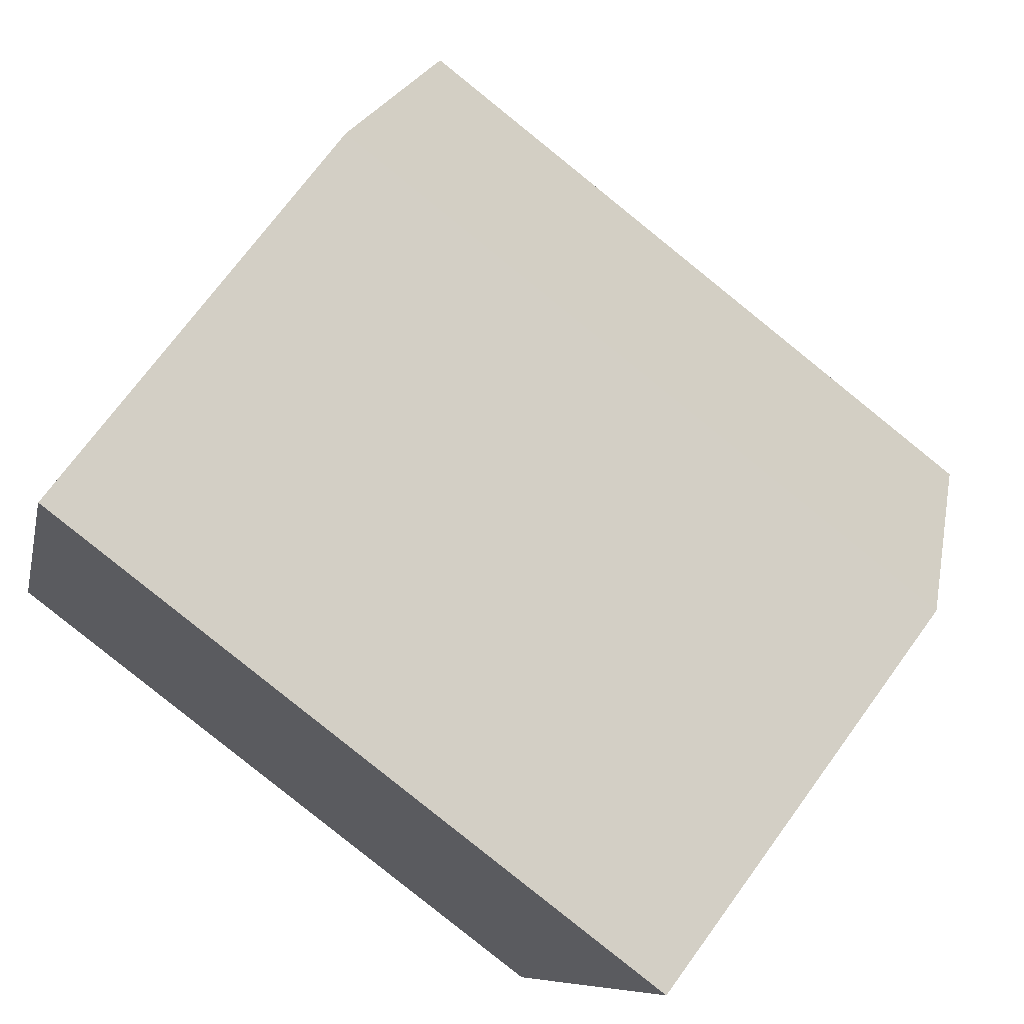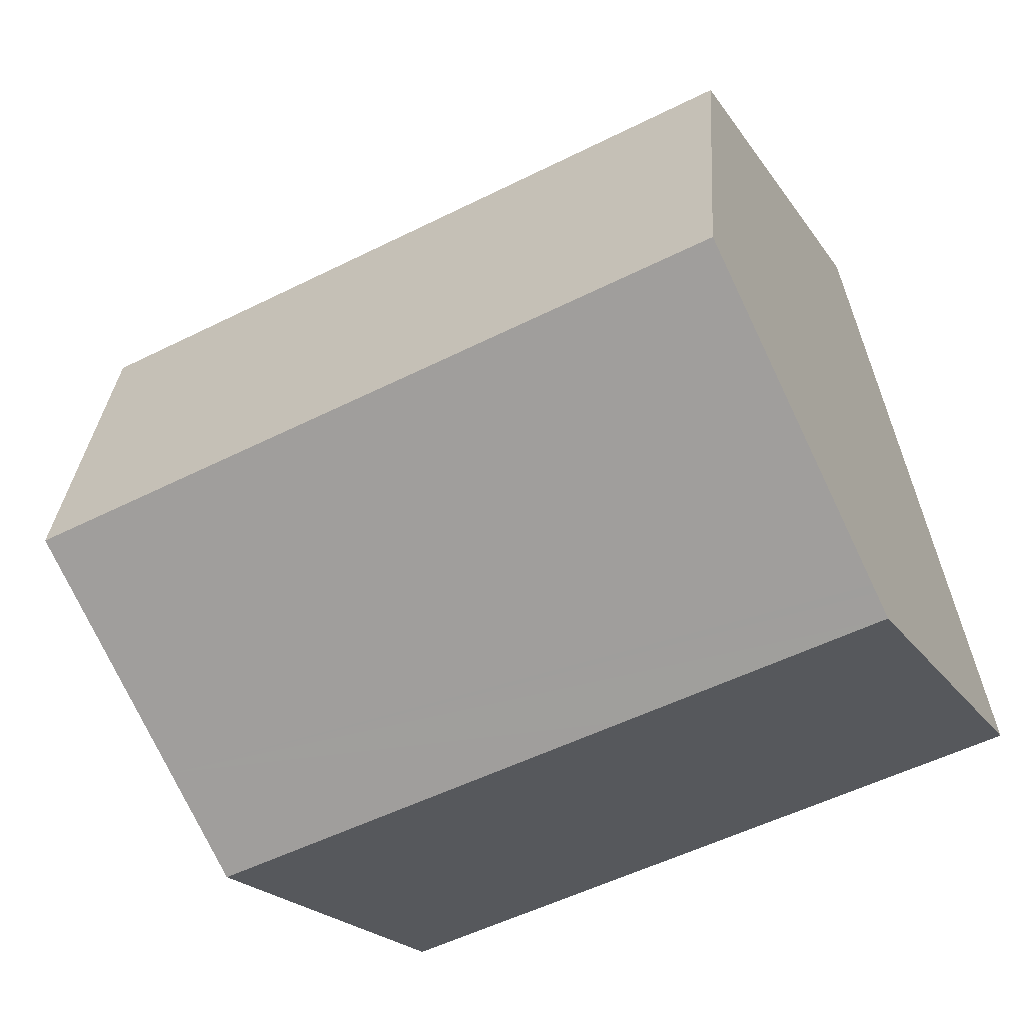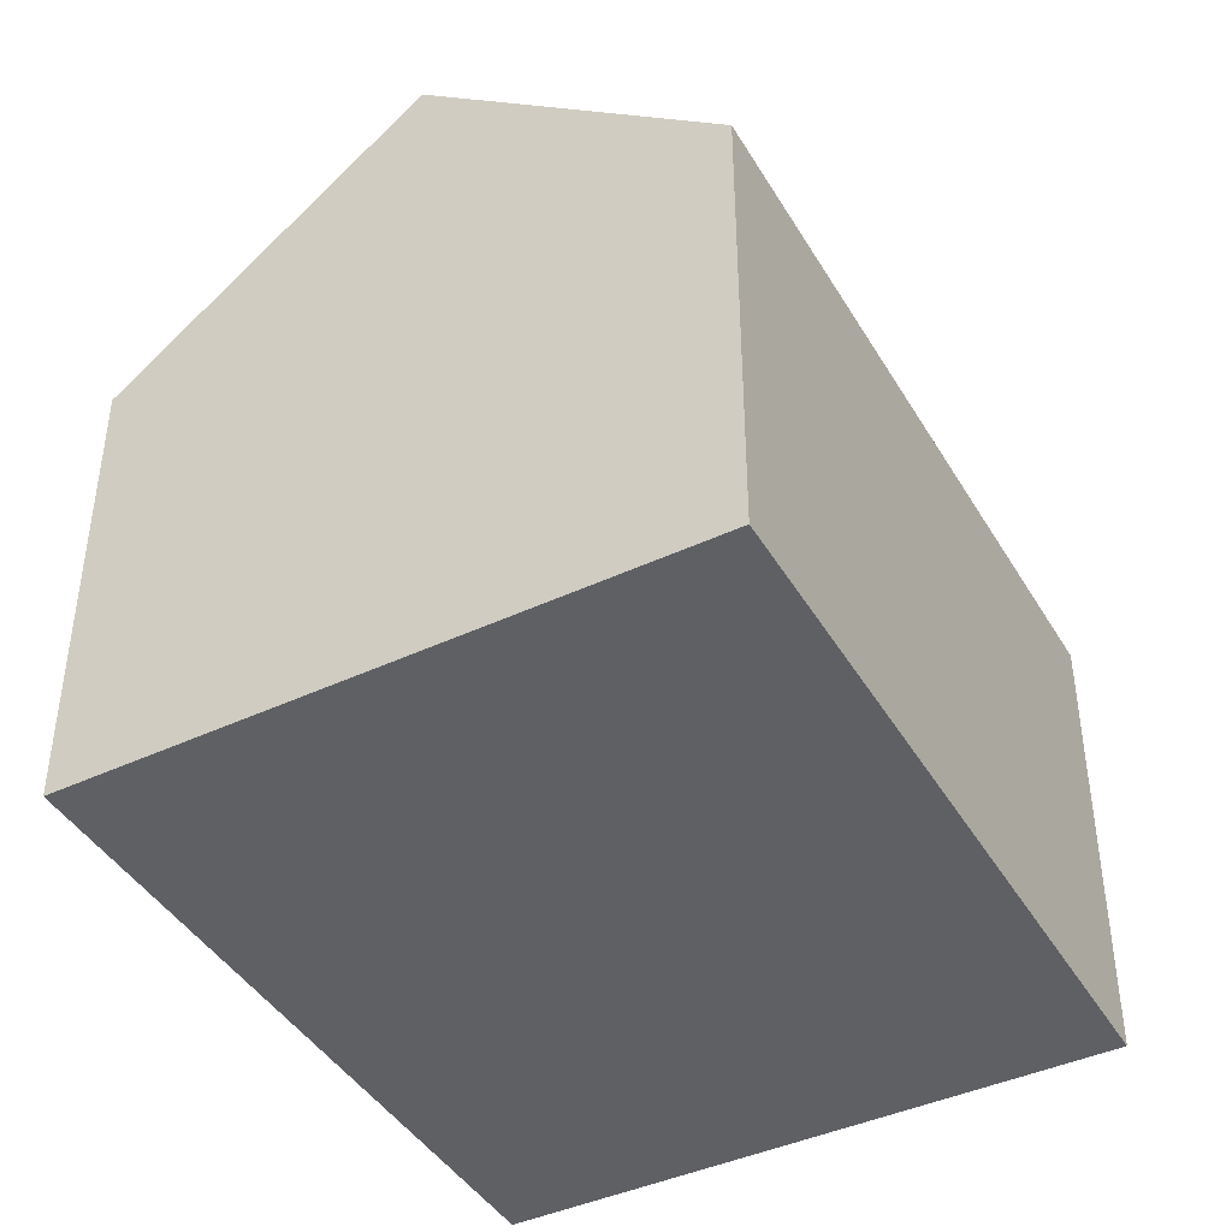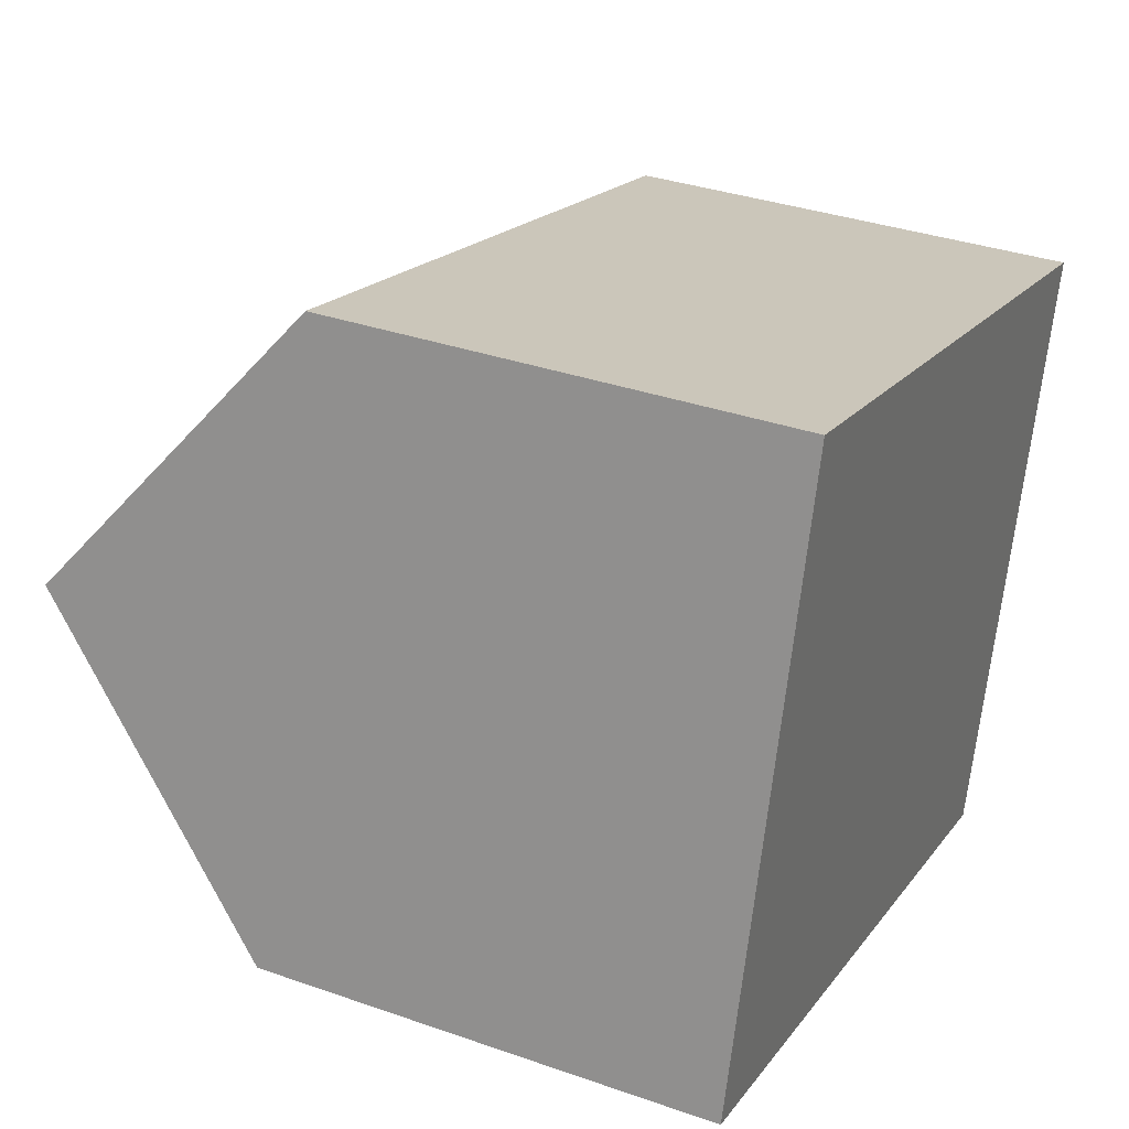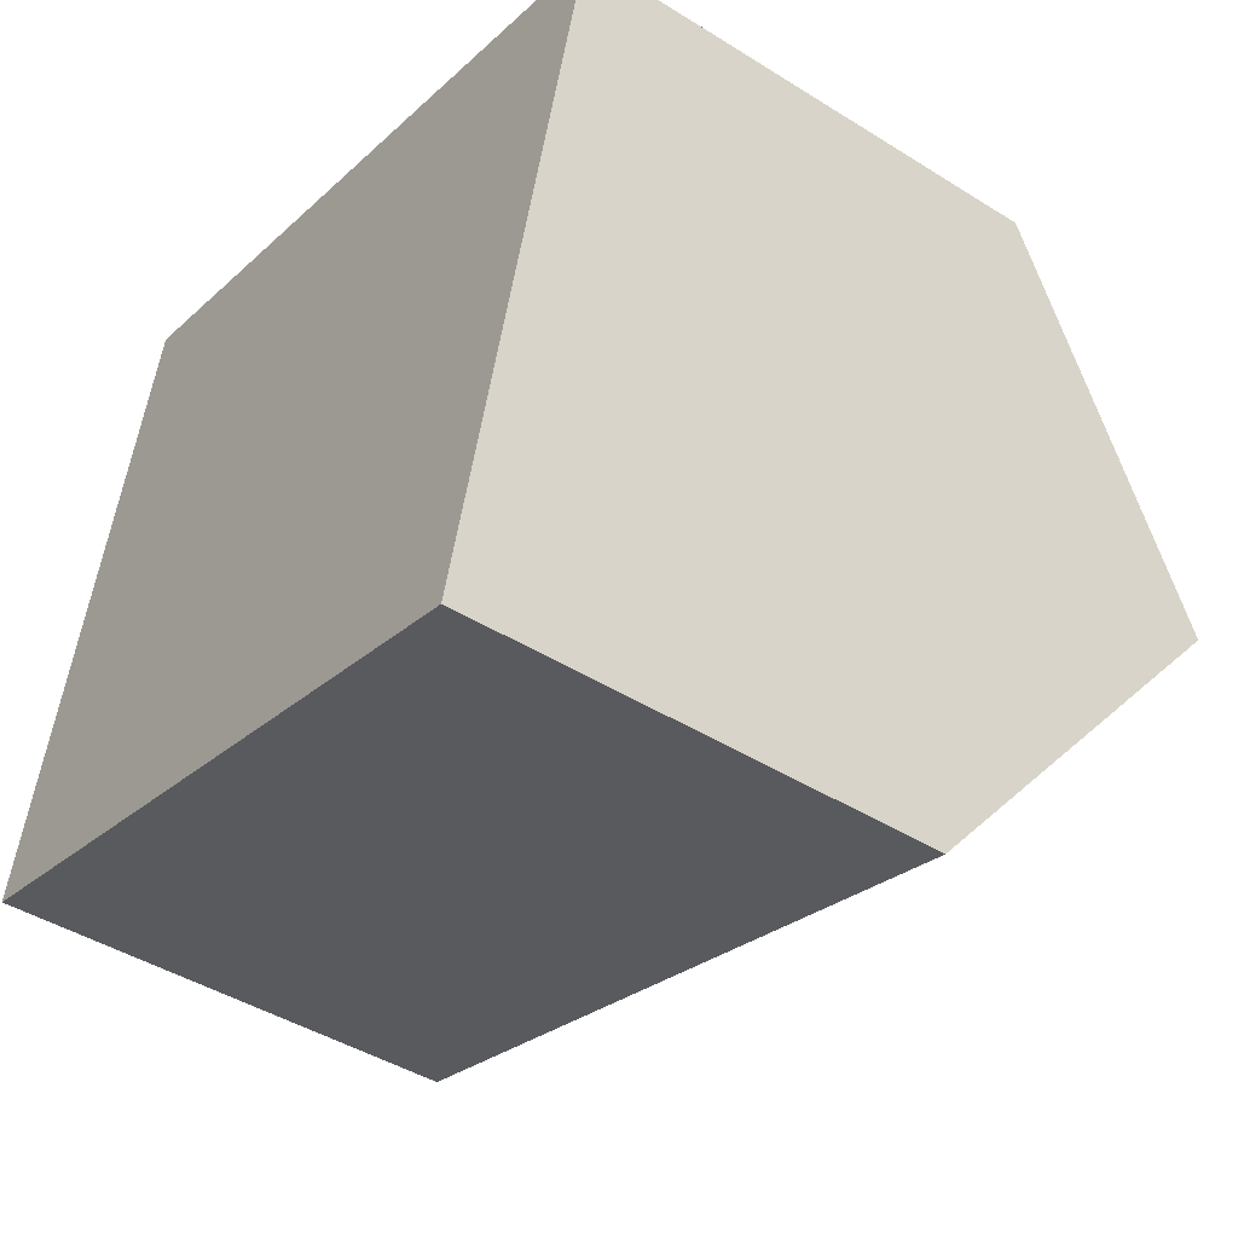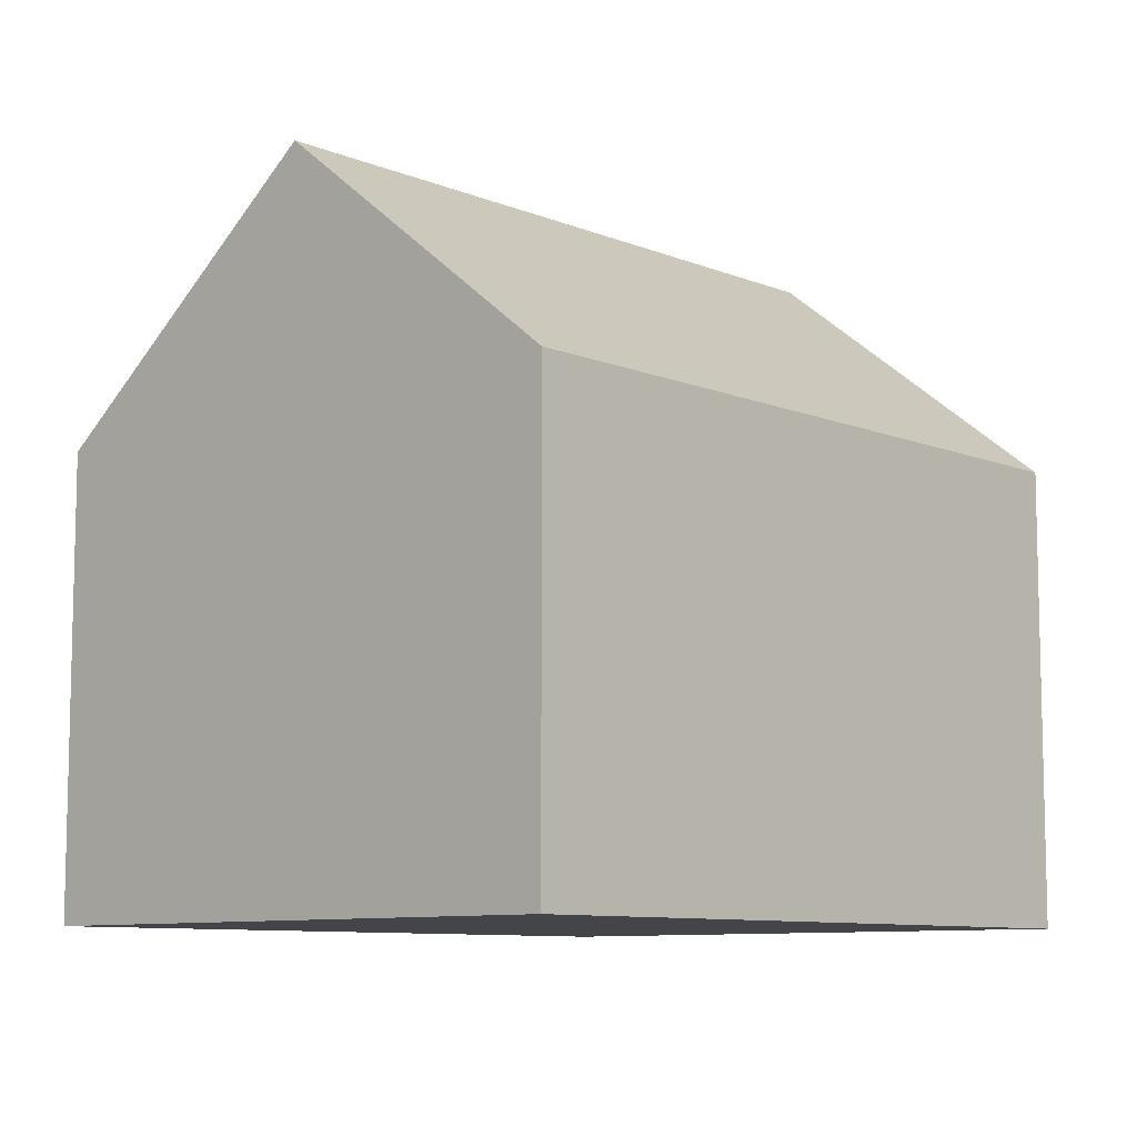
<metadata>
{"format":"obj","ext":"obj","renderer":"f3d","projection":"perspective","resolution":1024,"background":"white","views":[{"elev":71.7,"azim":36.1,"up":"+Z"},{"elev":-20.4,"azim":-156.3,"up":"+Z"},{"elev":-43.0,"azim":-46.2,"up":"+Y"},{"elev":34.5,"azim":-64.8,"up":"+Z"},{"elev":-43.9,"azim":53.7,"up":"+Z"},{"elev":-8.9,"azim":-32.3,"up":"+Y"}]}
</metadata>
<code>
v  13.02 11.66 1.834
v  2.621 7.623 10
v  14.38 7.623 6.799
v  1.316 11.66 5.023
v  4.425 7.61 -1.177
v  12.1 8.911 -1.546
v  11.67 7.645 -3.105
v  0 7.588 4.646e-16
v  0.092 7.873 0.352
v  0.12 7.96 0.459
v  0.271 8.428 1.037
v  11.67 1.901e-16 -3.105
v  4.425 7.207e-17 -1.177
v  0 0 0
v  2.621 -6.125e-16 10
v  0.092 -2.155e-17 0.352
v  1.316 -3.076e-16 5.023
v  0.12 -2.811e-17 0.459
v  0.271 -6.35e-17 1.037
v  14.38 -4.163e-16 6.799
v  13.02 -1.123e-16 1.834
v  12.1 9.467e-17 -1.546
g defaultobject
f 1 2 3
f 2 1 4
f 5 6 7
f 6 5 8
f 6 8 9
f 6 9 10
f 6 10 11
f 6 11 4
f 6 4 1
f 12 5 7
f 5 12 8
f 8 12 13
f 8 13 14
f 11 2 4
f 2 11 10
f 2 10 9
f 2 9 8
f 2 8 14
f 2 14 15
f 15 14 16
f 15 16 17
f 17 16 18
f 17 18 19
f 15 3 2
f 3 15 20
f 20 1 3
f 1 20 6
f 6 20 21
f 6 21 7
f 7 21 22
f 7 22 12
f 13 16 14
f 16 13 18
f 18 13 19
f 19 13 17
f 17 13 12
f 17 12 15
f 15 12 22
f 15 22 20
f 20 22 21

</code>
